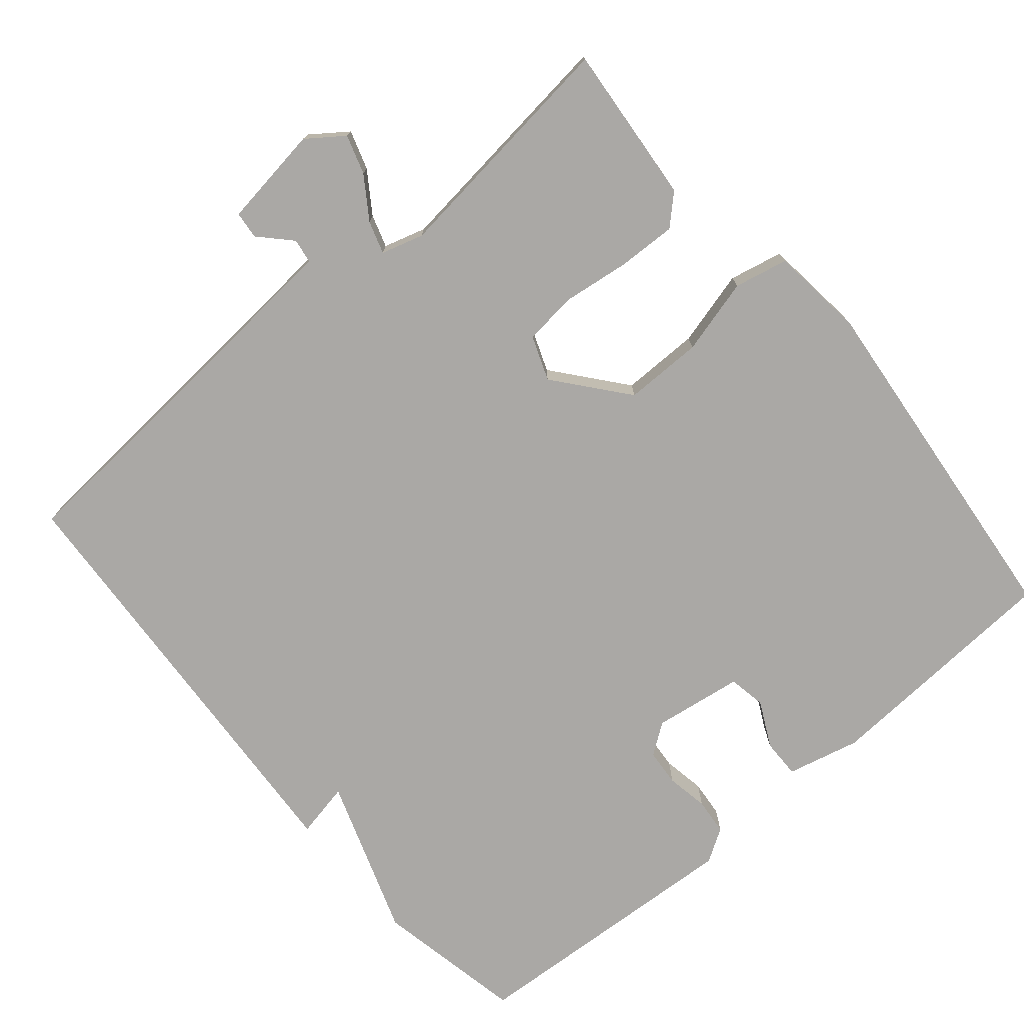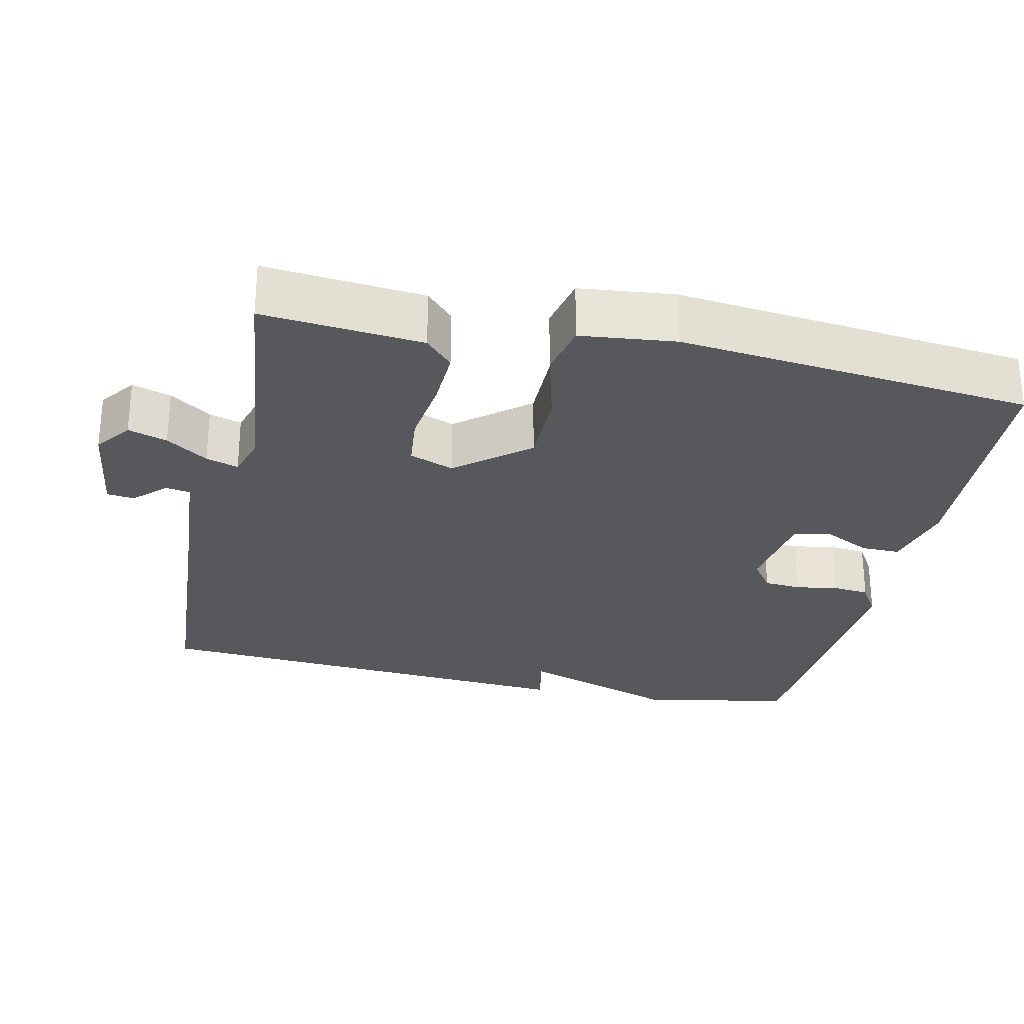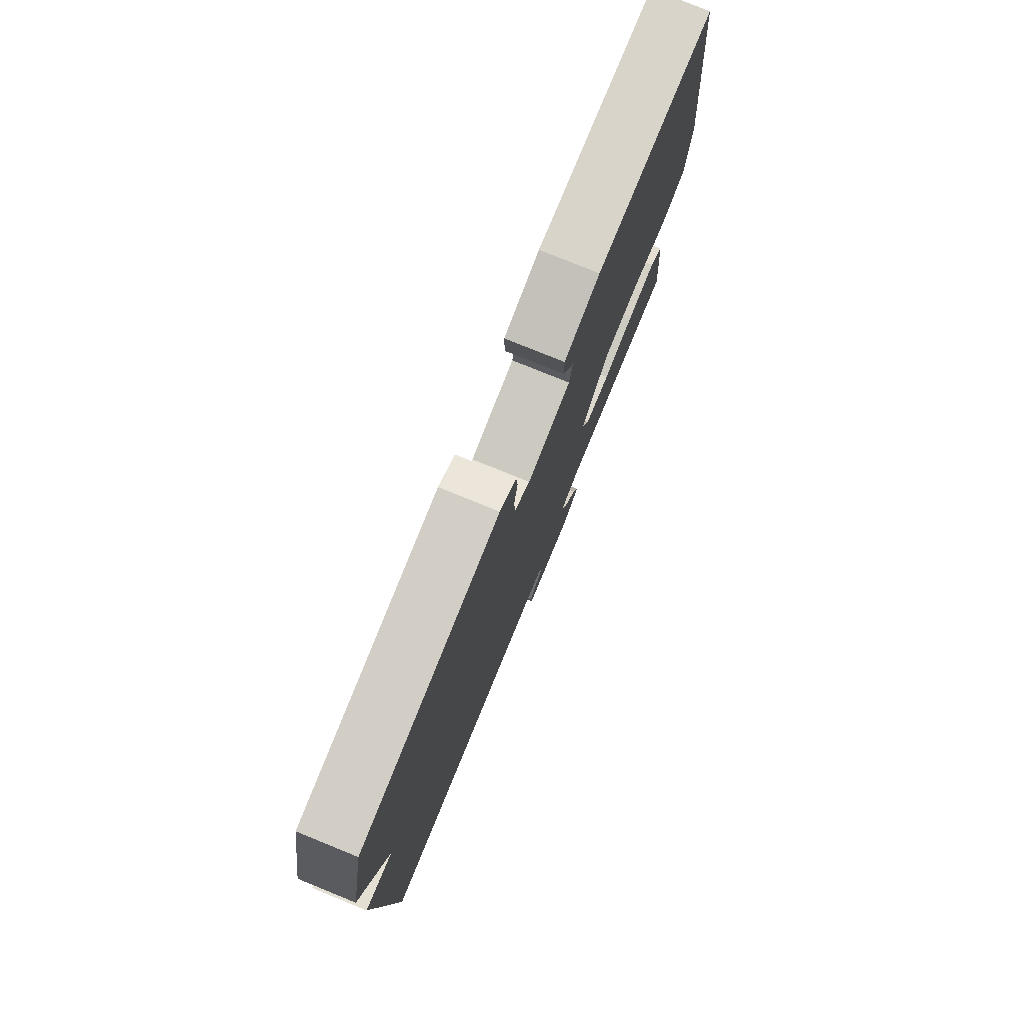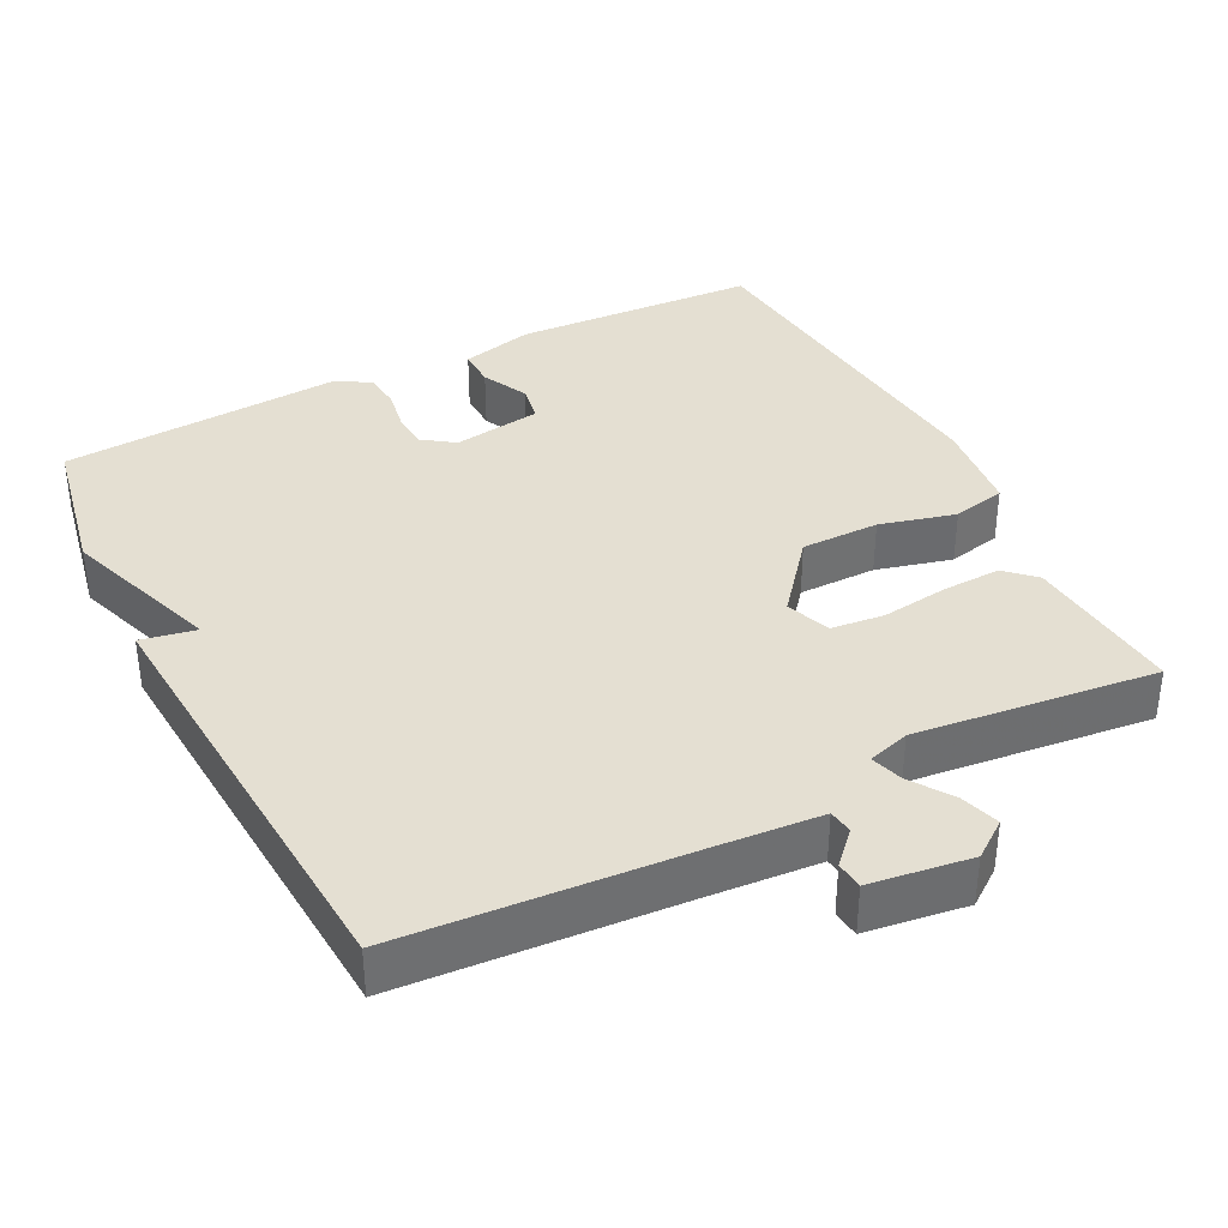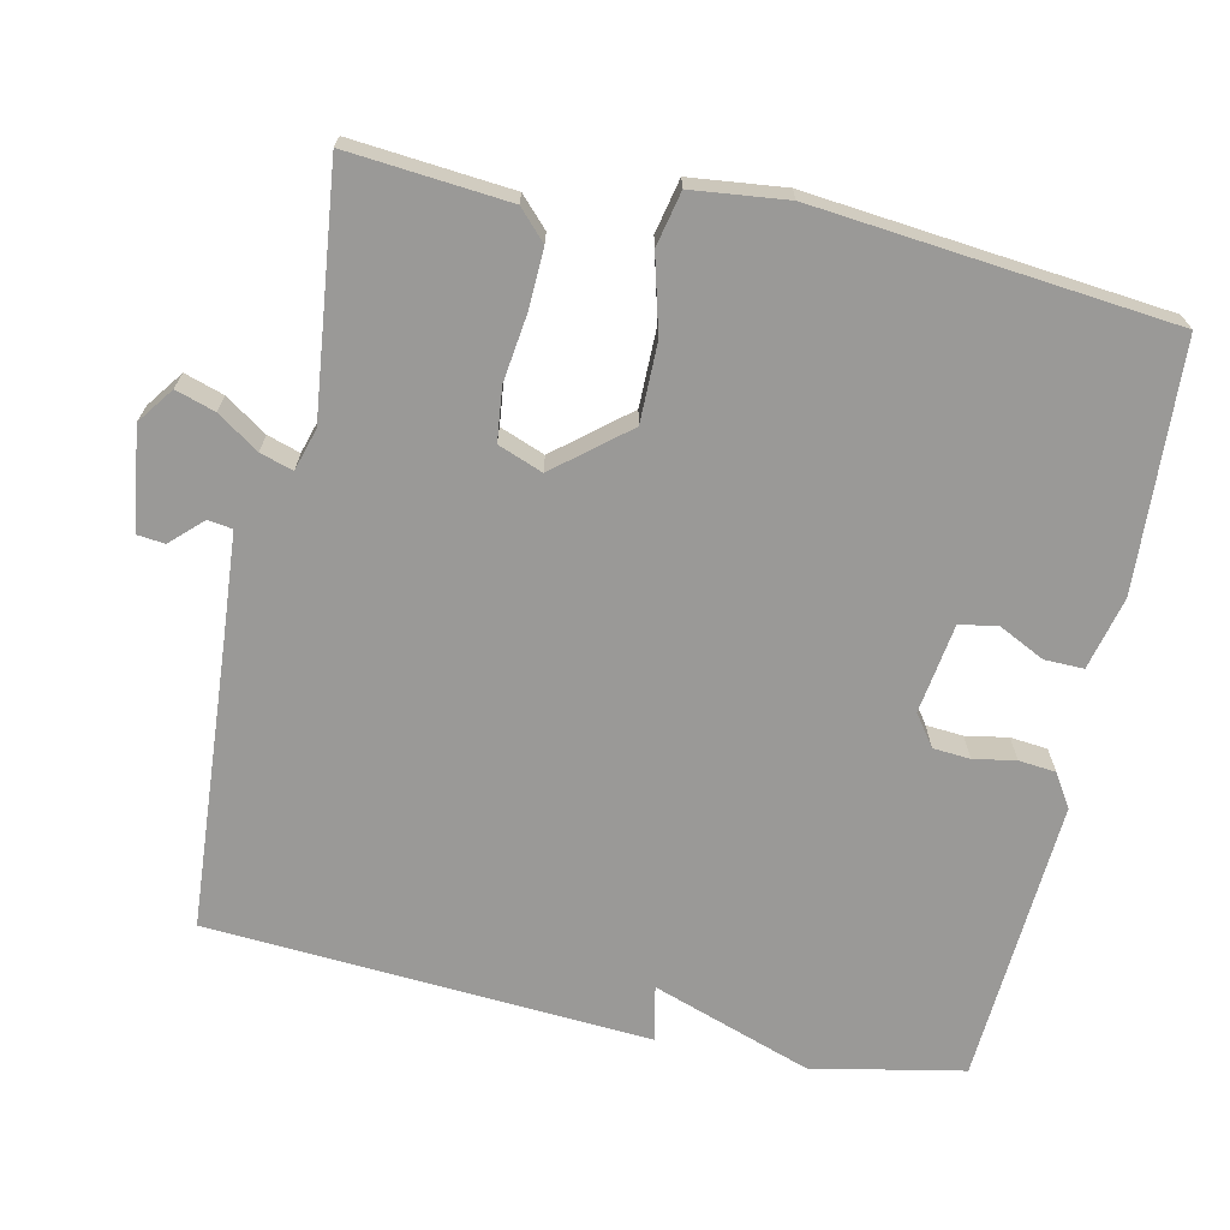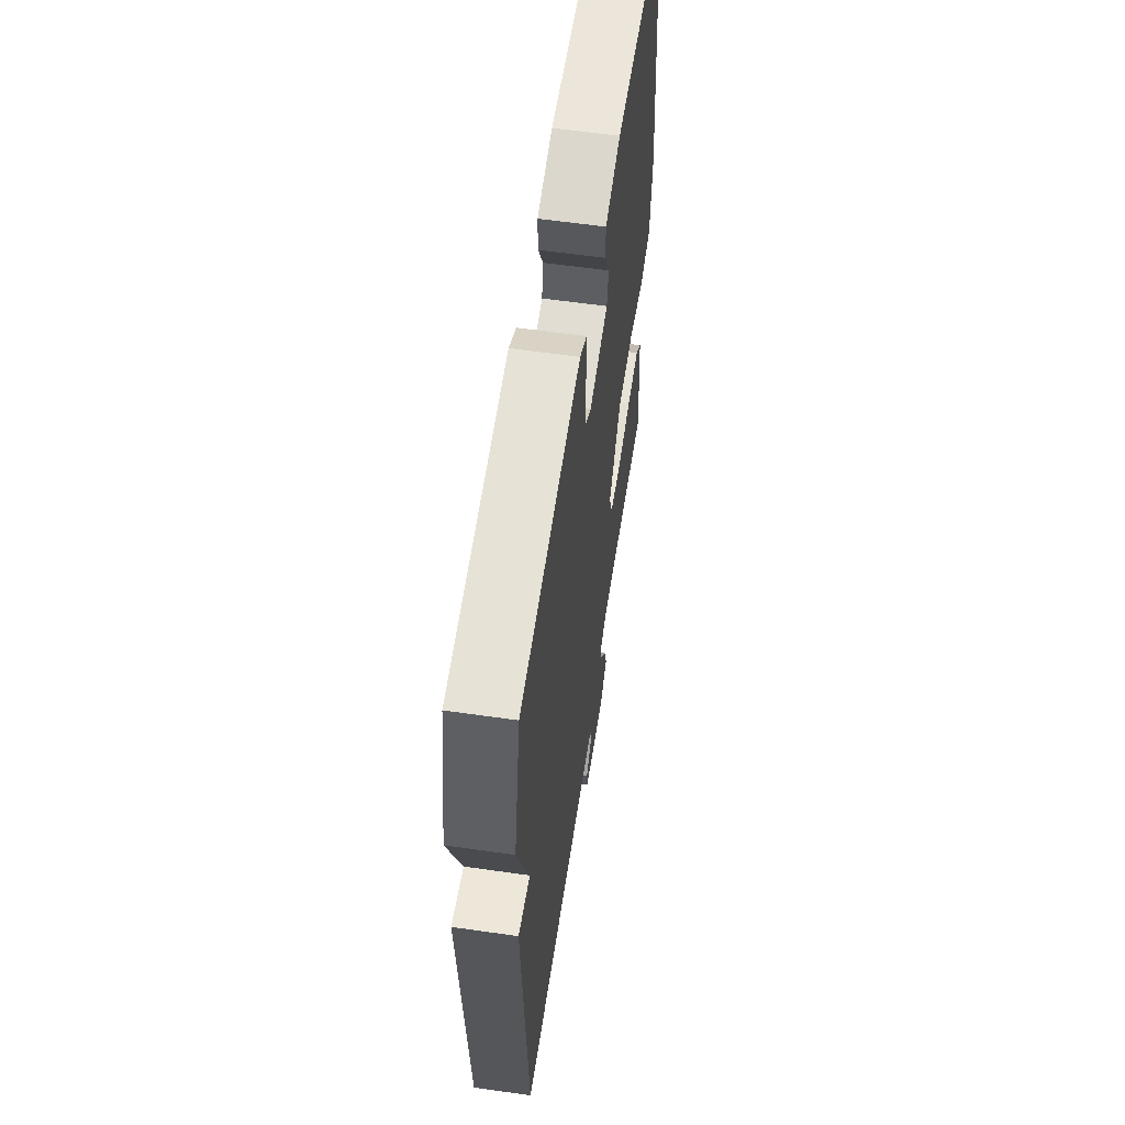
<metadata>
{"format":"obj","ext":"obj","renderer":"f3d","projection":"perspective","resolution":1024,"background":"white","views":[{"elev":-75.2,"azim":-139.6,"up":"+Y"},{"elev":-28.1,"azim":-102.4,"up":"+Y"},{"elev":78.2,"azim":112.1,"up":"+Z"},{"elev":37.0,"azim":153.0,"up":"+Y"},{"elev":-68.9,"azim":-102.1,"up":"+Y"},{"elev":59.3,"azim":98.4,"up":"+Z"}]}
</metadata>
<code>
v 0.5 0.07 0.5
v 0.54 0.07 0.296
v 0.465 0.07 0.081
v 0.54 0.07 0.096
v 0.5 0.07 -0.5
v 0.112 0.07 -0.527
v -0.03 0.07 -0.538
v -0.035 0.07 -0.571
v 0.005 0.07 -0.613
v 0.001 0.07 -0.65
v -0.136 0.07 -0.669
v -0.185 0.07 -0.633
v -0.168 0.07 -0.58
v -0.13 0.07 -0.524
v -0.116 0.07 -0.48
v -0.173 0.07 -0.463
v -0.5 0.07 -0.5
v -0.48 0.07 -0.284
v -0.441 0.07 -0.247
v -0.361 0.07 -0.25
v -0.27 0.07 -0.262
v -0.198 0.07 -0.254
v -0.175 0.07 -0.194
v -0.254 0.07 -0.097
v -0.36 0.07 -0.097
v -0.463 0.07 -0.124
v -0.536 0.07 -0.108
v -0.55 0.07 0.02
v -0.5 0.07 0.5
v -0.168 0.07 0.518
v -0.069 0.07 0.494
v -0.07 0.07 0.441
v -0.101 0.07 0.379
v -0.092 0.07 0.328
v 0.029 0.07 0.31
v 0.071 0.07 0.34
v 0.075 0.07 0.39
v 0.065 0.07 0.447
v 0.07 0.07 0.497
v 0.115 0.07 0.525
v 0.5 0 0.5
v 0.54 0 0.296
v 0.465 0 0.081
v 0.54 0 0.096
v 0.5 0 -0.5
v 0.112 0 -0.527
v -0.03 0 -0.538
v -0.035 0 -0.571
v 0.005 0 -0.613
v 0.001 0 -0.65
v -0.136 0 -0.669
v -0.185 0 -0.633
v -0.168 0 -0.58
v -0.13 0 -0.524
v -0.116 0 -0.48
v -0.173 0 -0.463
v -0.5 0 -0.5
v -0.48 0 -0.284
v -0.441 0 -0.247
v -0.361 0 -0.25
v -0.27 0 -0.262
v -0.198 0 -0.254
v -0.175 0 -0.194
v -0.254 0 -0.097
v -0.36 0 -0.097
v -0.463 0 -0.124
v -0.536 0 -0.108
v -0.55 0 0.02
v -0.5 0 0.5
v -0.168 0 0.518
v -0.069 0 0.494
v -0.07 0 0.441
v -0.101 0 0.379
v -0.092 0 0.328
v 0.029 0 0.31
v 0.071 0 0.34
v 0.075 0 0.39
v 0.065 0 0.447
v 0.07 0 0.497
v 0.115 0 0.525
f 1 2 3
f 40 1 3
f 39 40 3
f 38 39 3
f 37 38 3
f 36 37 3
f 35 36 3
f 34 35 3
f 31 32 33
f 30 31 33
f 29 30 33
f 28 29 33
f 27 28 33
f 26 27 33
f 25 26 33
f 24 25 33 34
f 23 24 34 3
f 19 20 21
f 18 19 21
f 17 18 21
f 16 17 21
f 15 16 21 22
f 12 13 14
f 11 12 14
f 10 11 14
f 9 10 14
f 8 9 14
f 7 8 14 15
f 23 3 4
f 22 23 4
f 15 22 4
f 7 15 4
f 6 7 4
f 4 5 6
f 43 42 41
f 43 41 80
f 43 80 79
f 43 79 78
f 43 78 77
f 43 77 76
f 43 76 75
f 43 75 74
f 73 72 71
f 73 71 70
f 73 70 69
f 73 69 68
f 73 68 67
f 73 67 66
f 73 66 65
f 74 73 65 64
f 43 74 64 63
f 61 60 59
f 61 59 58
f 61 58 57
f 61 57 56
f 62 61 56 55
f 54 53 52
f 54 52 51
f 54 51 50
f 54 50 49
f 54 49 48
f 55 54 48 47
f 44 43 63
f 44 63 62
f 44 62 55
f 44 55 47
f 44 47 46
f 46 45 44
f 1 41 42 2
f 2 42 43 3
f 3 43 44 4
f 4 44 45 5
f 5 45 46 6
f 6 46 47 7
f 7 47 48 8
f 8 48 49 9
f 9 49 50 10
f 10 50 51 11
f 11 51 52 12
f 12 52 53 13
f 13 53 54 14
f 14 54 55 15
f 15 55 56 16
f 16 56 57 17
f 17 57 58 18
f 18 58 59 19
f 19 59 60 20
f 20 60 61 21
f 21 61 62 22
f 22 62 63 23
f 23 63 64 24
f 24 64 65 25
f 25 65 66 26
f 26 66 67 27
f 27 67 68 28
f 28 68 69 29
f 29 69 70 30
f 30 70 71 31
f 31 71 72 32
f 32 72 73 33
f 33 73 74 34
f 34 74 75 35
f 35 75 76 36
f 36 76 77 37
f 37 77 78 38
f 38 78 79 39
f 39 79 80 40
f 40 80 41 1

</code>
